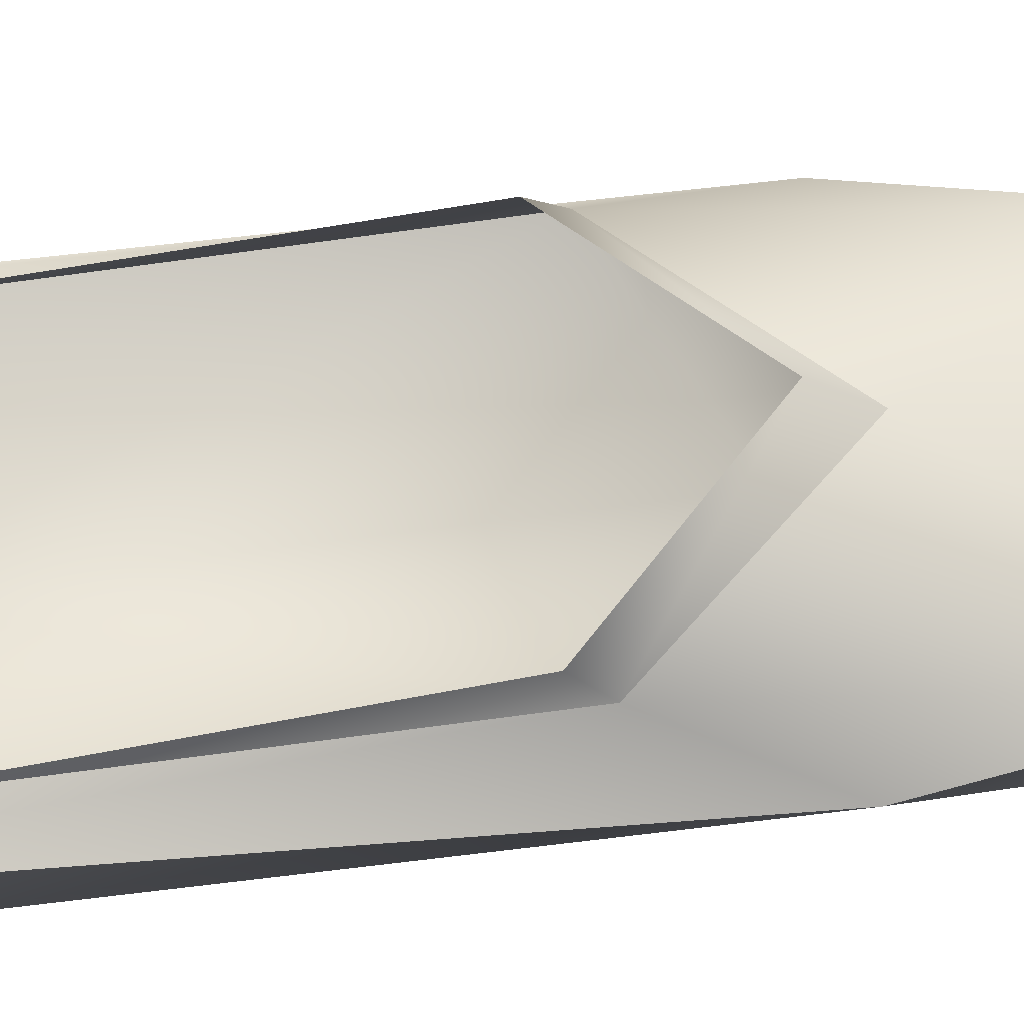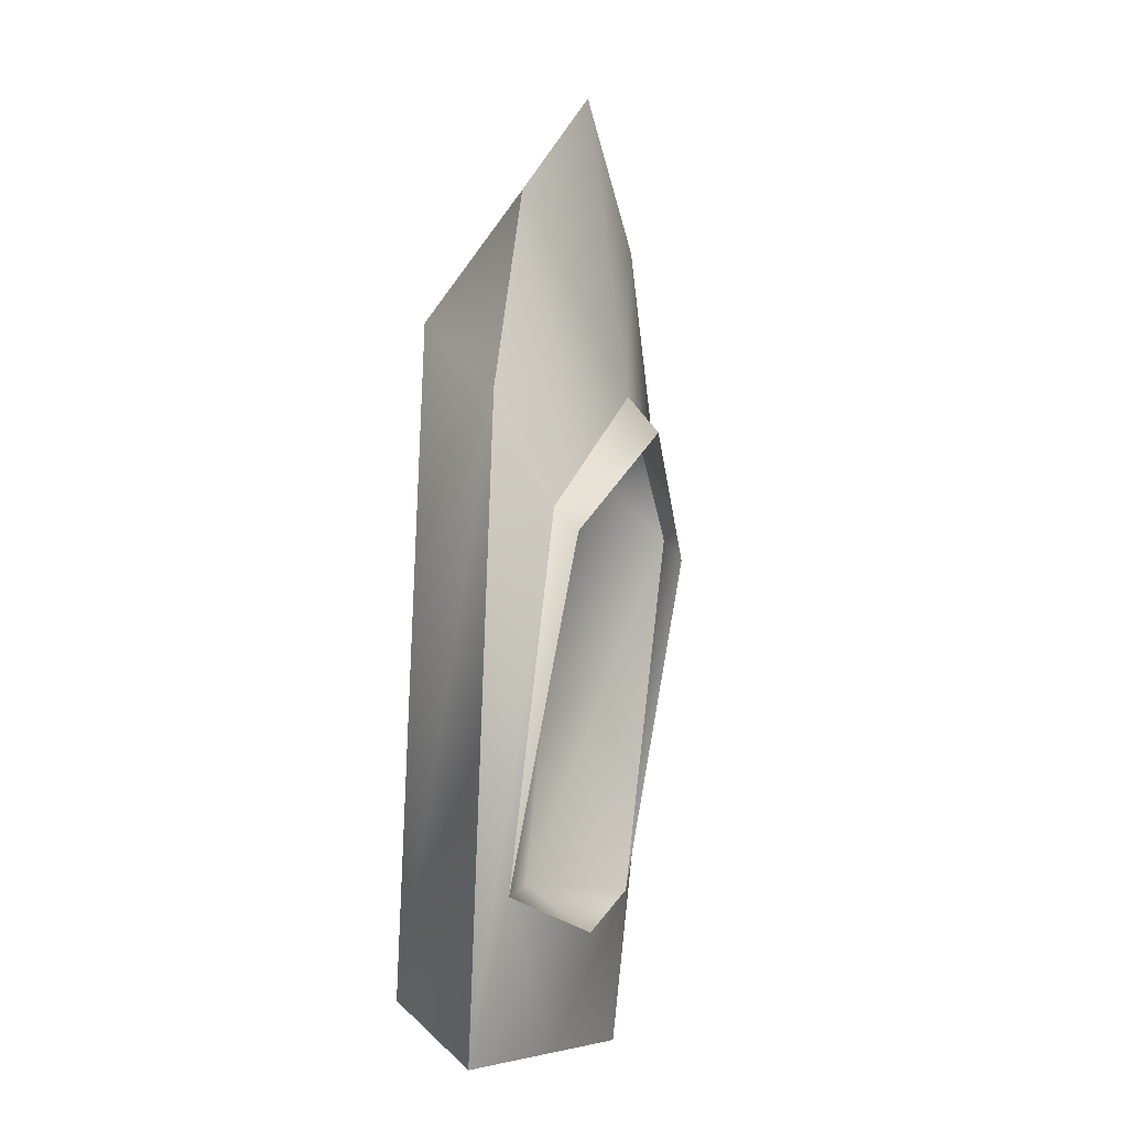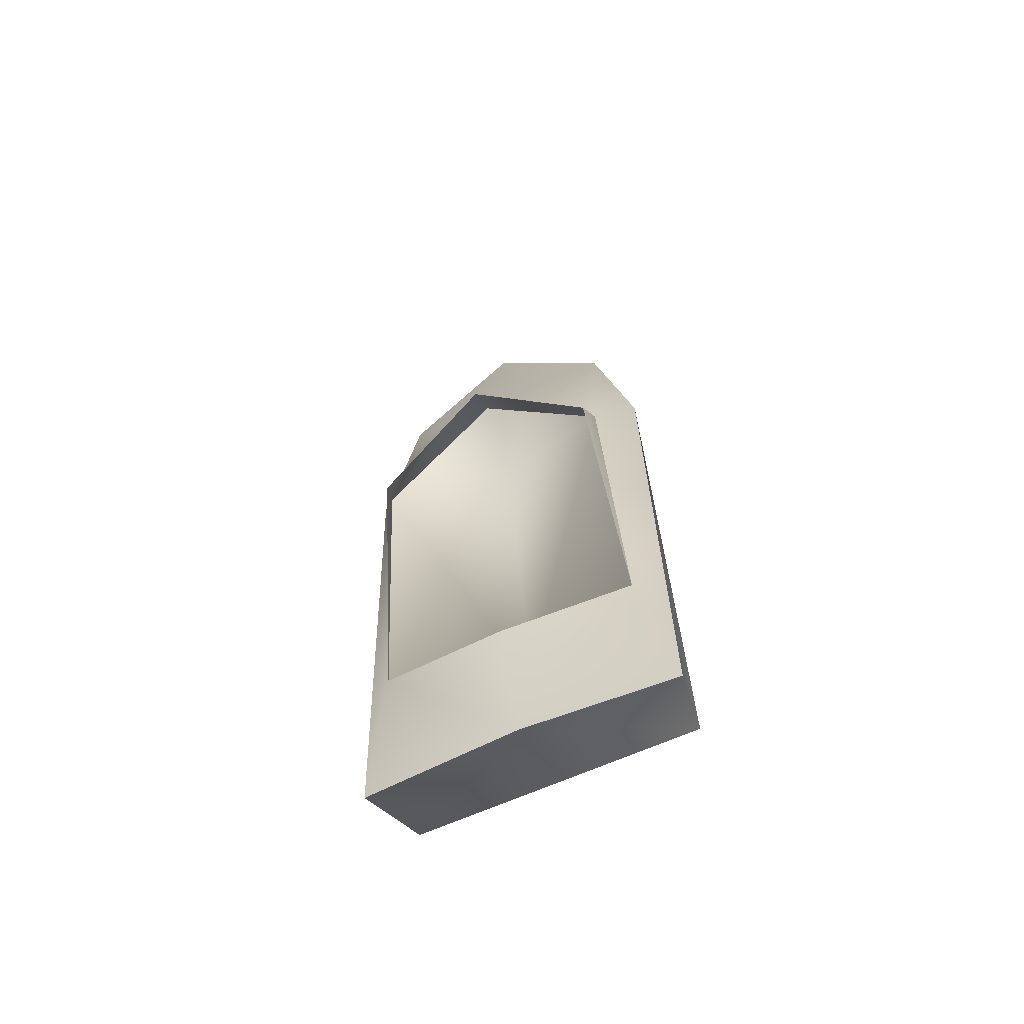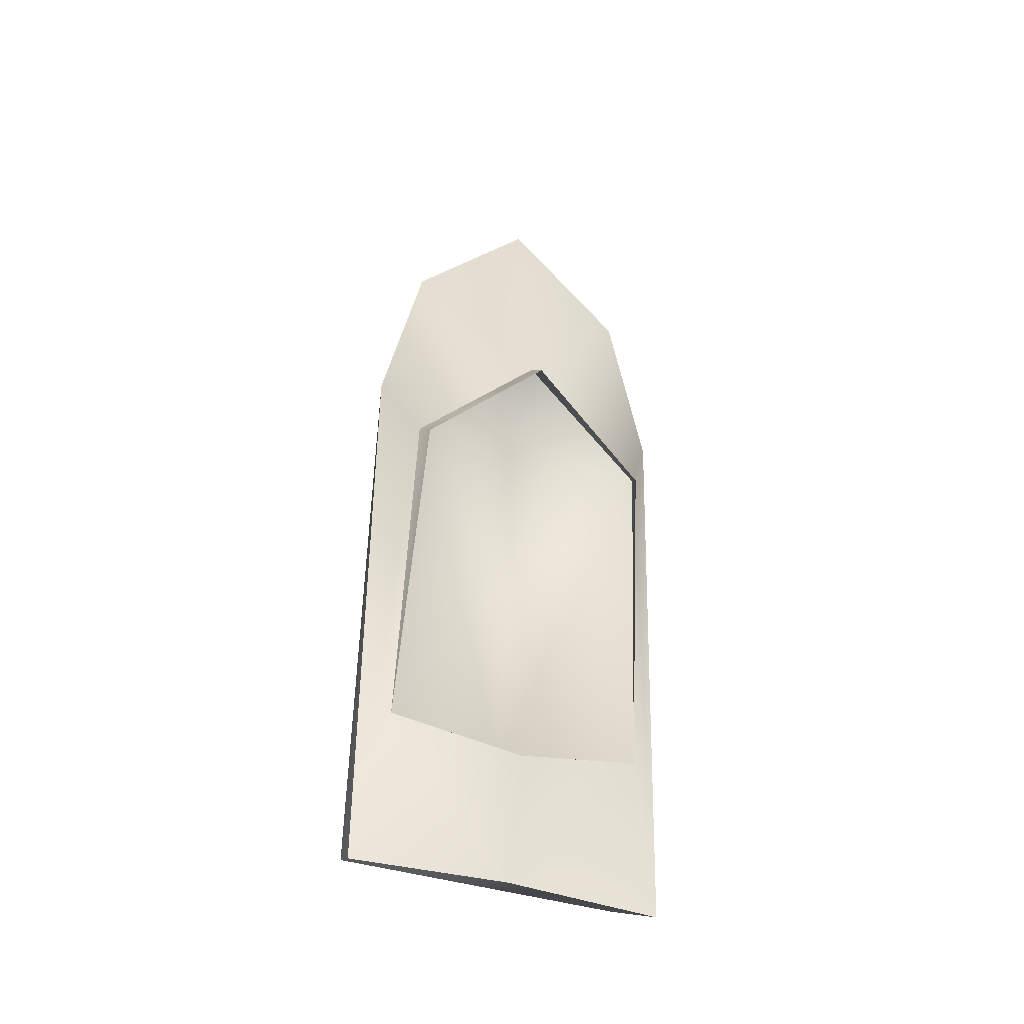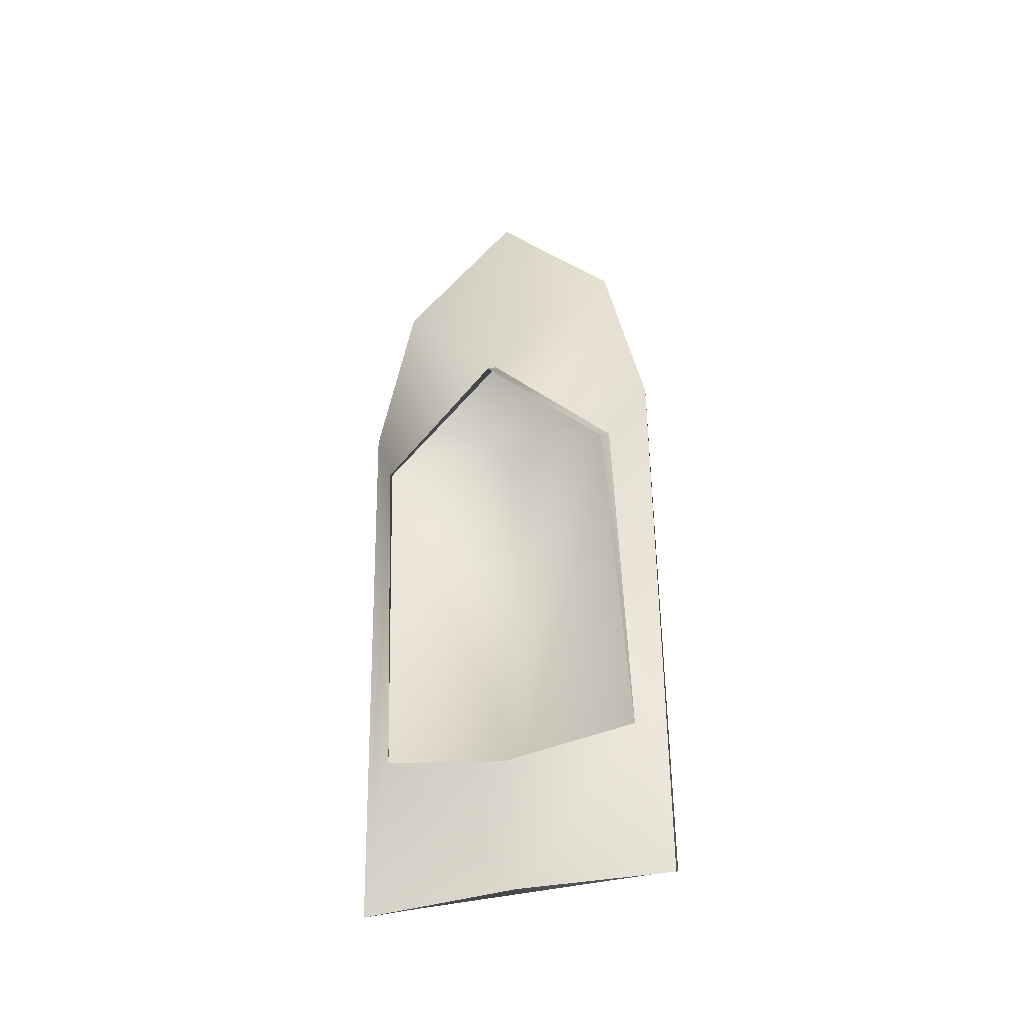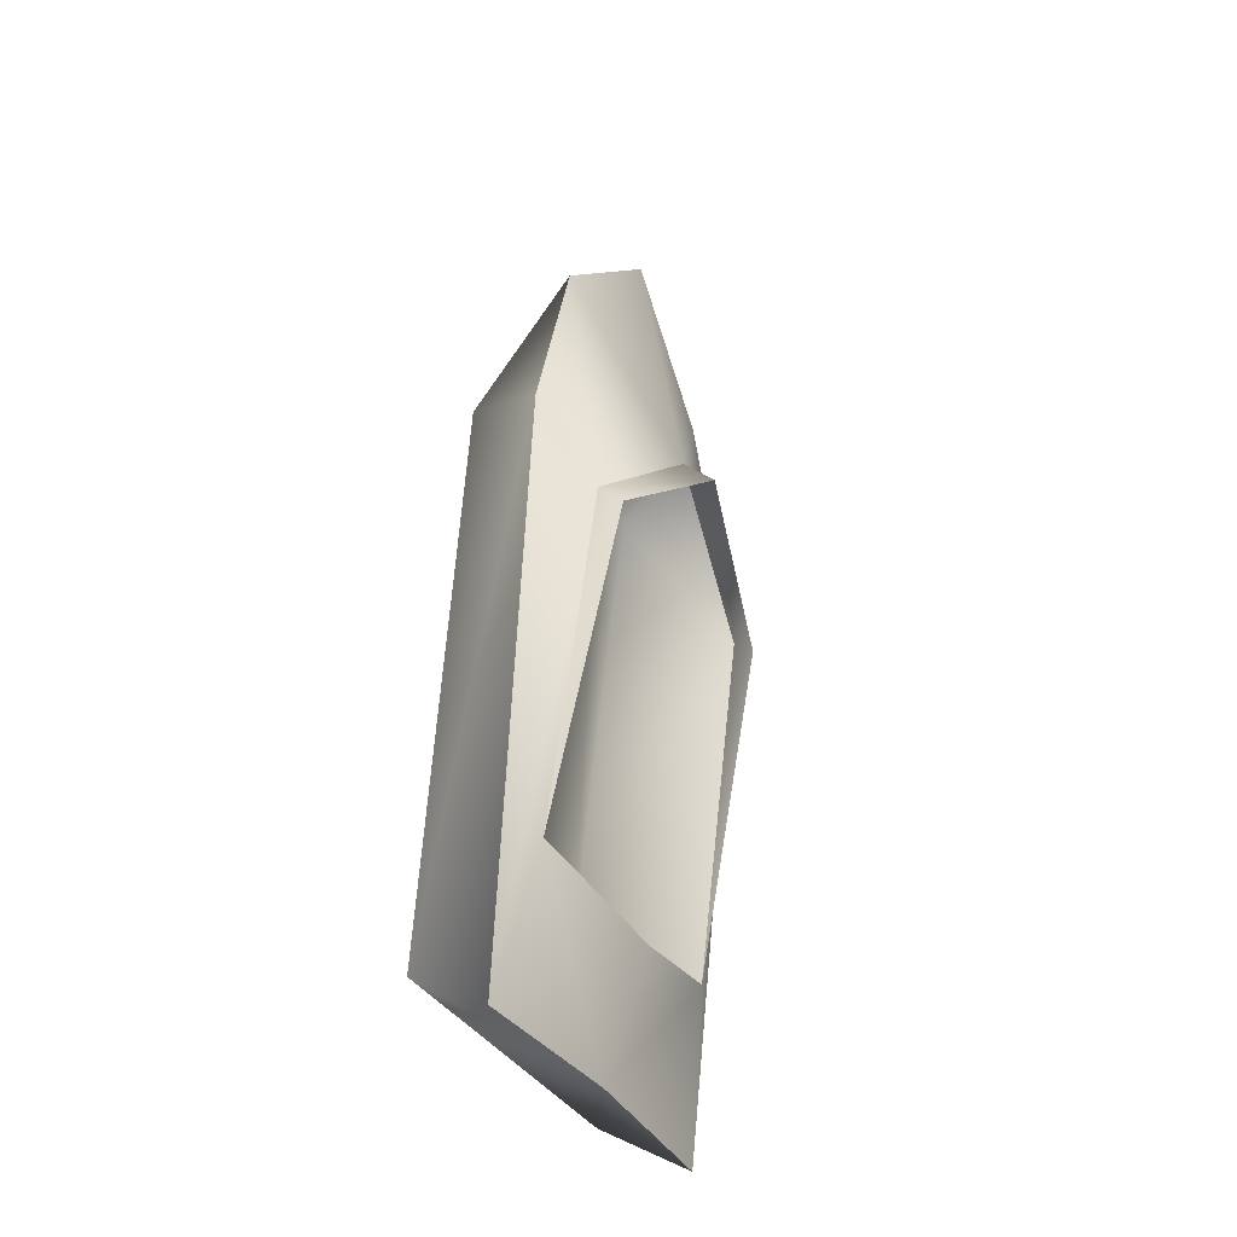
<metadata>
{"format":"obj","ext":"obj","renderer":"f3d","projection":"perspective","resolution":1024,"background":"white","views":[{"elev":62.0,"azim":-94.4,"up":"+Y"},{"elev":-7.6,"azim":117.5,"up":"+Z"},{"elev":-68.4,"azim":-156.5,"up":"+Z"},{"elev":-46.3,"azim":161.7,"up":"+Z"},{"elev":-45.0,"azim":-165.2,"up":"+Z"},{"elev":-41.7,"azim":121.3,"up":"+Z"}]}
</metadata>
<code>
o motorboat.001_Yacht_Cube.002
v 0 1.686 7.282
v 0 1.07 -7.252
v 1.841 1.539 5.301
v 2.418 1.399 2.236
v 2.259 0.9599 -7.277
v 1.866 2.081 0.5528
v 0 1.364 1.763
v 1.777 2.423 0.1918
v 1.88 1.378 -4.929
v 0 0.6243 -4.808
v 0 1.704 -5.496
v 2.09 -0.3232 -6.4
v 0 -0.2667 4.169
v 1.596 -0.2667 3.566
v 0 -0.3232 -6.4
v 0 2.358 2.48
v 0 2.857 1.885
v -1.841 1.539 5.301
v -2.418 1.399 2.236
v -2.259 0.9599 -7.277
v -1.866 2.081 0.5528
v -1.777 2.423 0.1918
v -1.88 1.378 -4.929
v -2.09 -0.3232 -6.4
v -1.596 -0.2667 3.566
f 3 13 14
f 4 6 3
f 10 6 9
f 11 10 9
f 3 16 1
f 24 2 15
f 2 11 9
f 11 23 10
f 14 4 3
f 6 17 16
f 17 21 16
f 6 7 16
f 23 20 21
f 16 3 6
f 9 5 2
f 2 12 15
f 20 19 21
f 12 4 14
f 9 6 5
f 5 6 4
f 8 6 9
f 16 21 18
f 22 23 21
f 18 13 1
f 21 10 23
f 18 1 16
f 2 23 11
f 19 18 21
f 21 16 7
f 23 2 20
f 25 18 19
f 19 24 25
f 3 1 13
f 10 7 6
f 24 20 2
f 6 8 17
f 17 22 21
f 2 5 12
f 12 5 4
f 18 25 13
f 21 7 10
f 19 20 24

</code>
